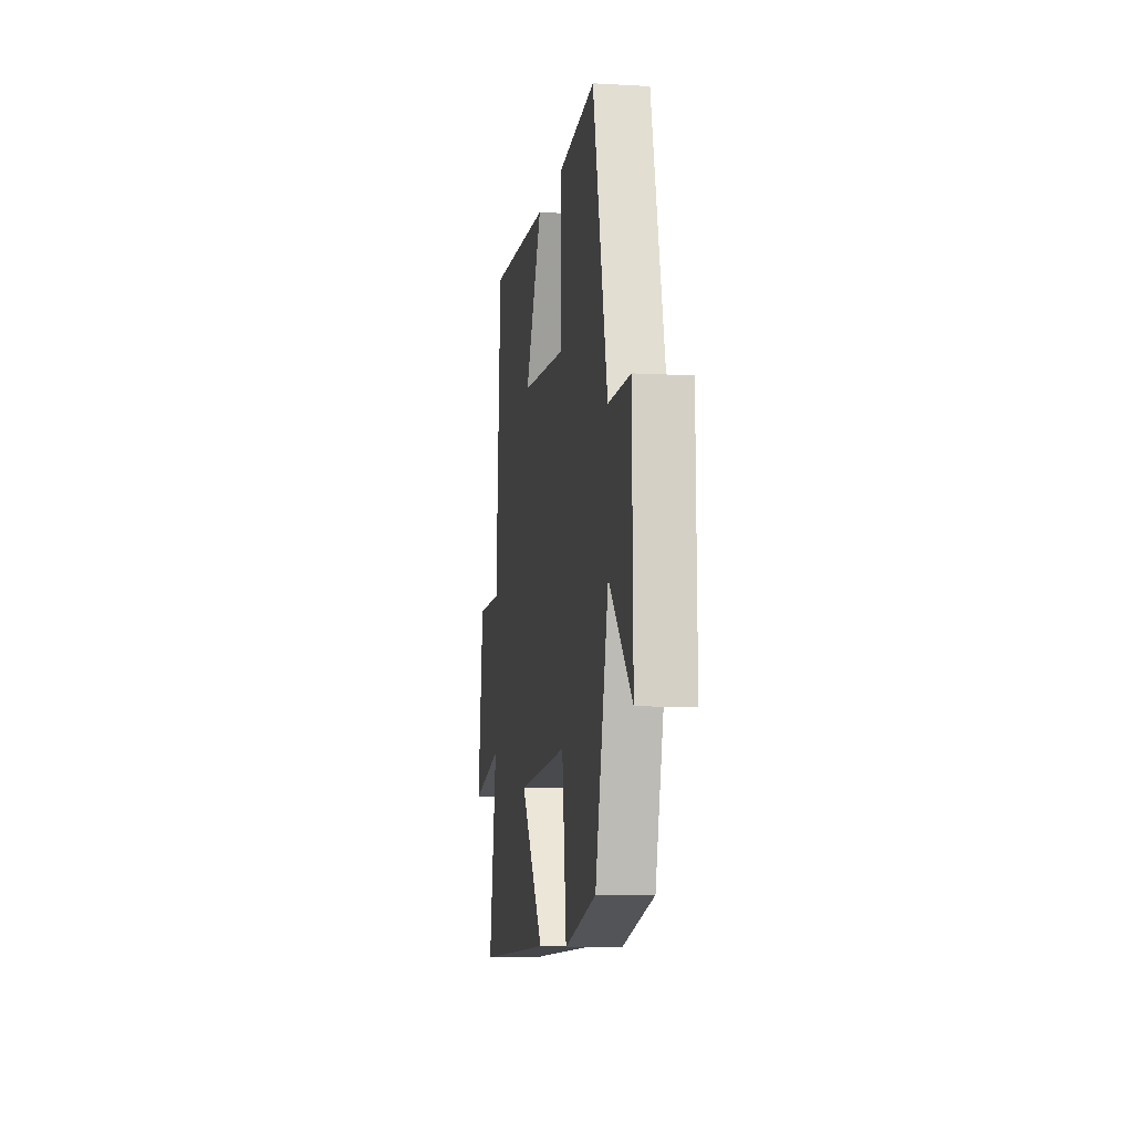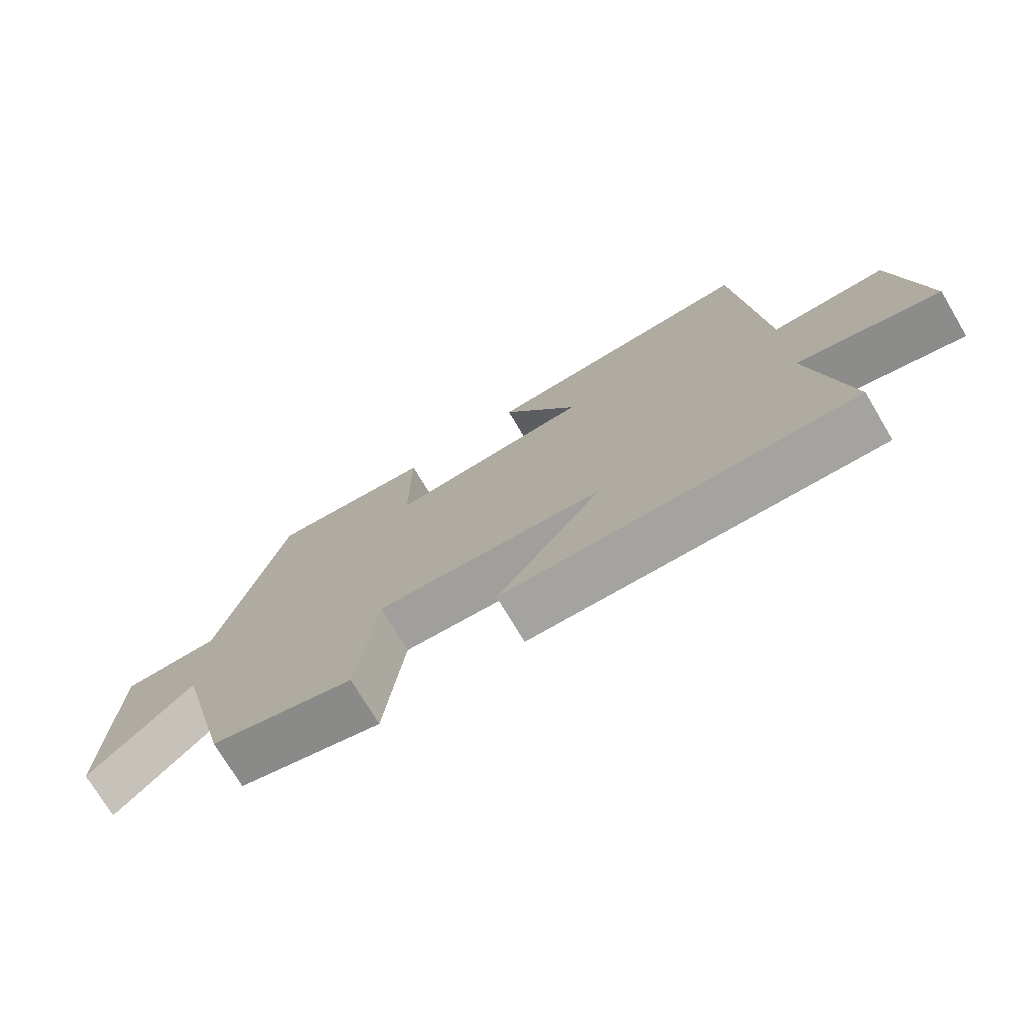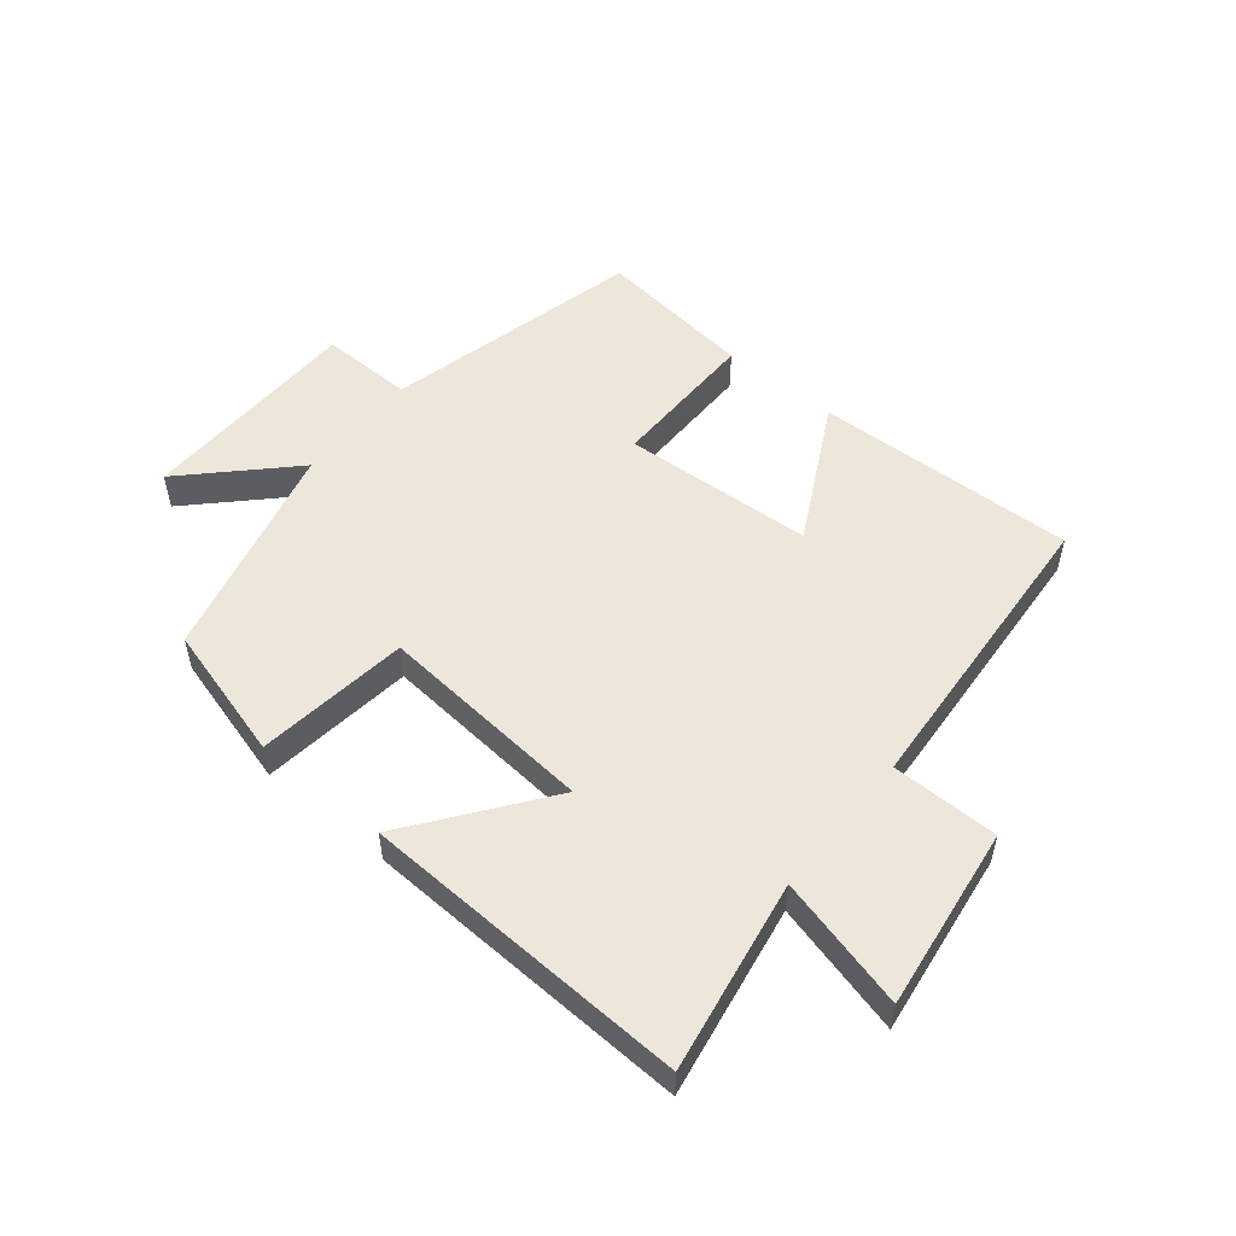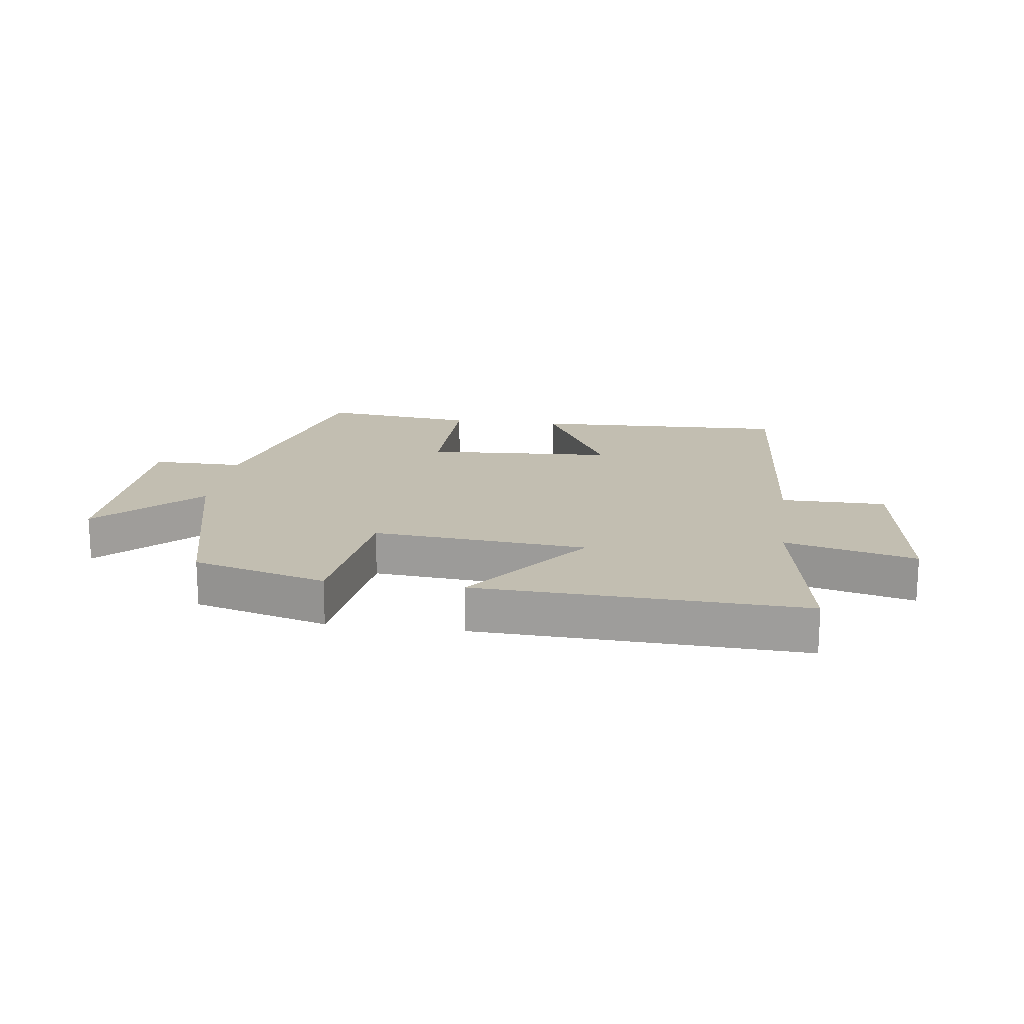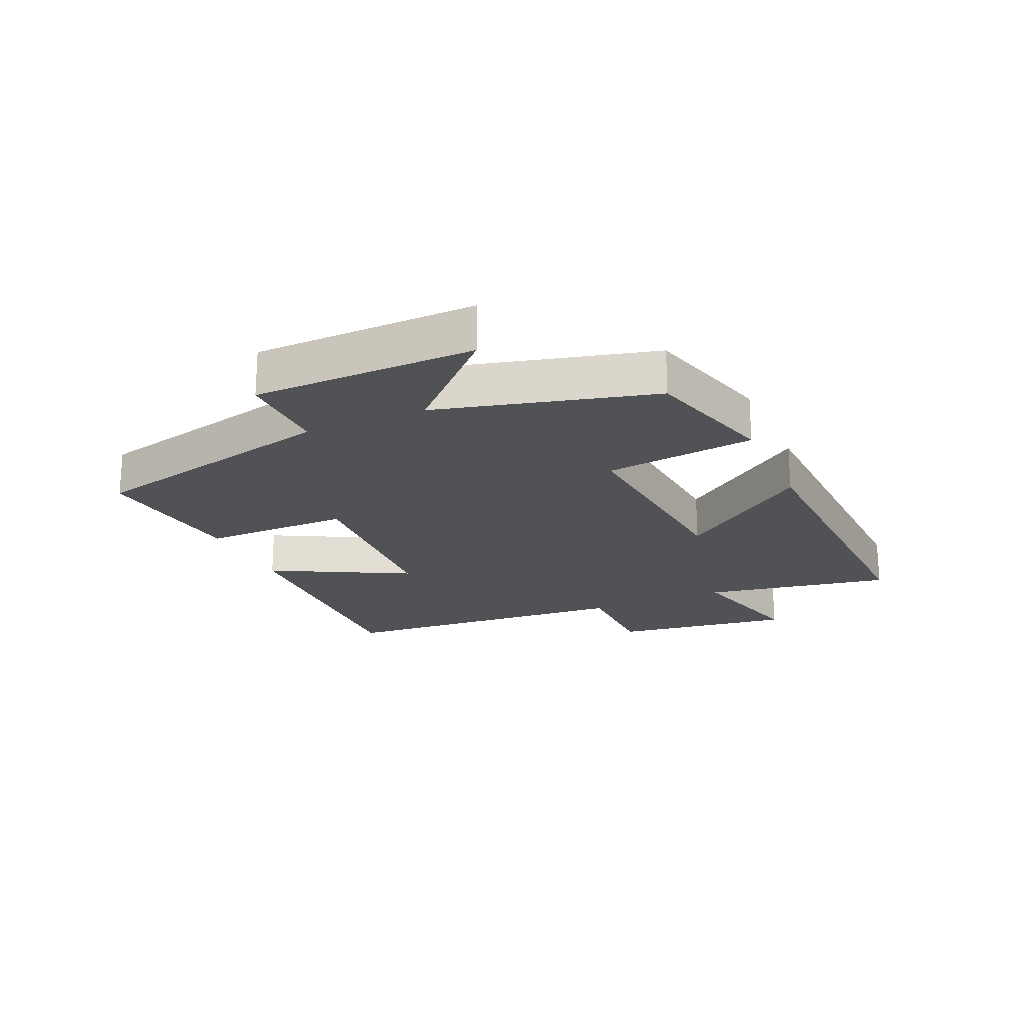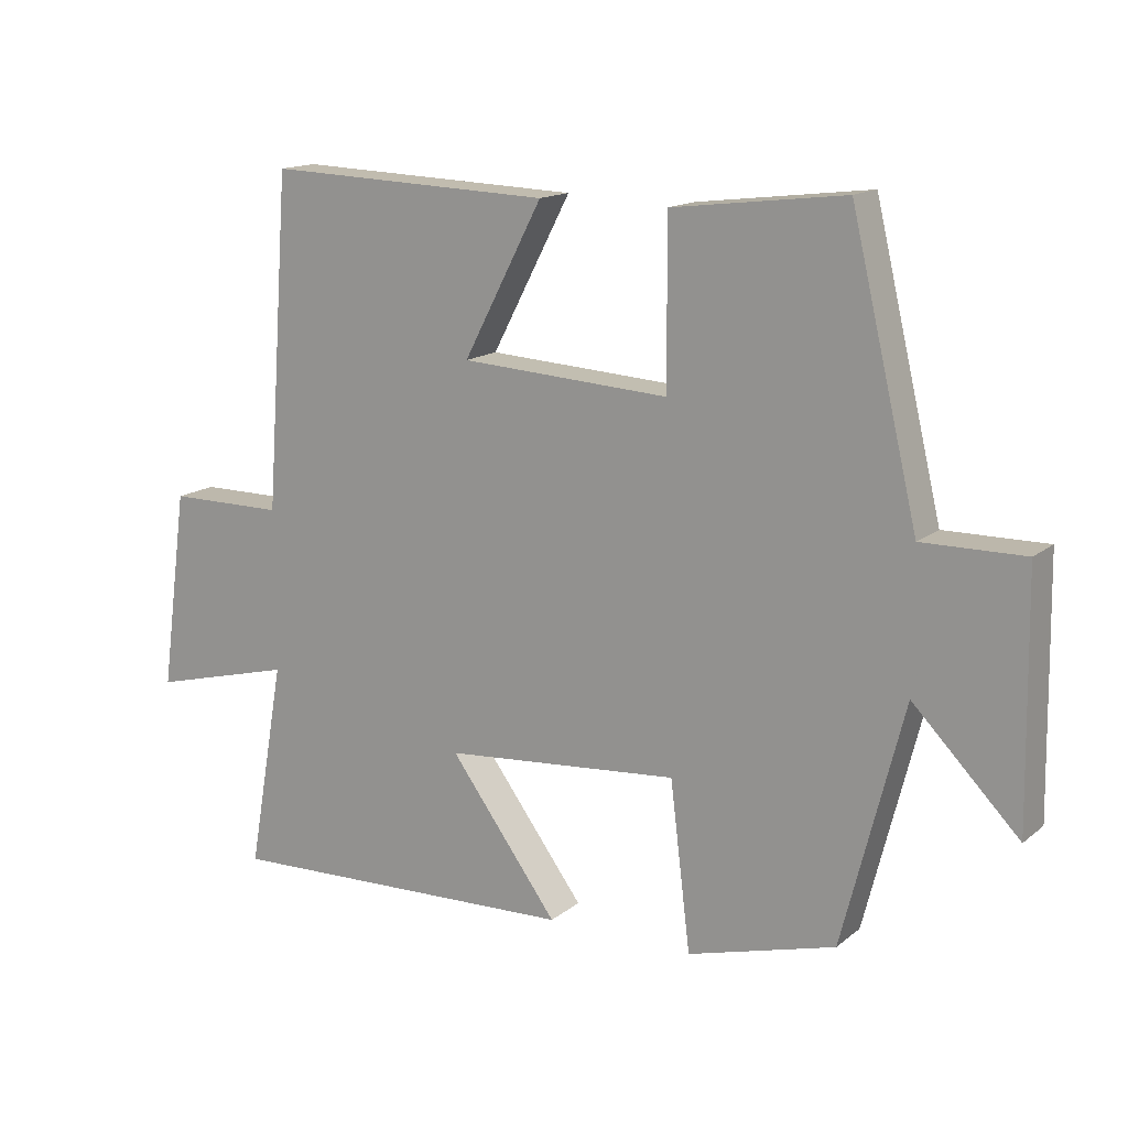
<metadata>
{"format":"obj","ext":"obj","renderer":"f3d","projection":"perspective","resolution":1024,"background":"white","views":[{"elev":-8.3,"azim":81.1,"up":"+Z"},{"elev":-74.4,"azim":-149.2,"up":"+Z"},{"elev":52.8,"azim":-140.6,"up":"+Y"},{"elev":17.1,"azim":-172.2,"up":"+Y"},{"elev":-20.9,"azim":113.9,"up":"+Y"},{"elev":15.0,"azim":32.0,"up":"+Z"}]}
</metadata>
<code>
v -0.554 0.07 -0.521
v -0.5 0.07 -0.214
v -0.712 0.07 -0.269
v -0.672 0.07 0.025
v -0.5 0.07 0.026
v -0.464 0.07 0.515
v -0.043 0.07 0.5
v -0.16 0.07 0.277
v 0.148 0.07 0.259
v 0.147 0.07 0.5
v 0.401 0.07 0.531
v 0.5 0.07 0.116
v 0.65 0.07 0.118
v 0.656 0.07 -0.244
v 0.5 0.07 -0.086
v 0.41 0.07 -0.439
v 0.192 0.07 -0.5
v 0.162 0.07 -0.254
v -0.186 0.07 -0.284
v -0.026 0.07 -0.5
v -0.554 0 -0.521
v -0.5 0 -0.214
v -0.712 0 -0.269
v -0.672 0 0.025
v -0.5 0 0.026
v -0.464 0 0.515
v -0.043 0 0.5
v -0.16 0 0.277
v 0.148 0 0.259
v 0.147 0 0.5
v 0.401 0 0.531
v 0.5 0 0.116
v 0.65 0 0.118
v 0.656 0 -0.244
v 0.5 0 -0.086
v 0.41 0 -0.439
v 0.192 0 -0.5
v 0.162 0 -0.254
v -0.186 0 -0.284
v -0.026 0 -0.5
f 19 20 1 2
f 18 19 2
f 15 16 17 18
f 15 18 2
f 12 13 14 15
f 11 12 15
f 10 11 15
f 9 10 15
f 8 9 15 2
f 7 8 2
f 6 7 2
f 5 6 2
f 2 3 4 5
f 22 21 40 39
f 22 39 38
f 38 37 36 35
f 22 38 35
f 35 34 33 32
f 35 32 31
f 35 31 30
f 35 30 29
f 22 35 29 28
f 22 28 27
f 22 27 26
f 22 26 25
f 25 24 23 22
f 1 21 22 2
f 2 22 23 3
f 3 23 24 4
f 4 24 25 5
f 5 25 26 6
f 6 26 27 7
f 7 27 28 8
f 8 28 29 9
f 9 29 30 10
f 10 30 31 11
f 11 31 32 12
f 12 32 33 13
f 13 33 34 14
f 14 34 35 15
f 15 35 36 16
f 16 36 37 17
f 17 37 38 18
f 18 38 39 19
f 19 39 40 20
f 20 40 21 1

</code>
